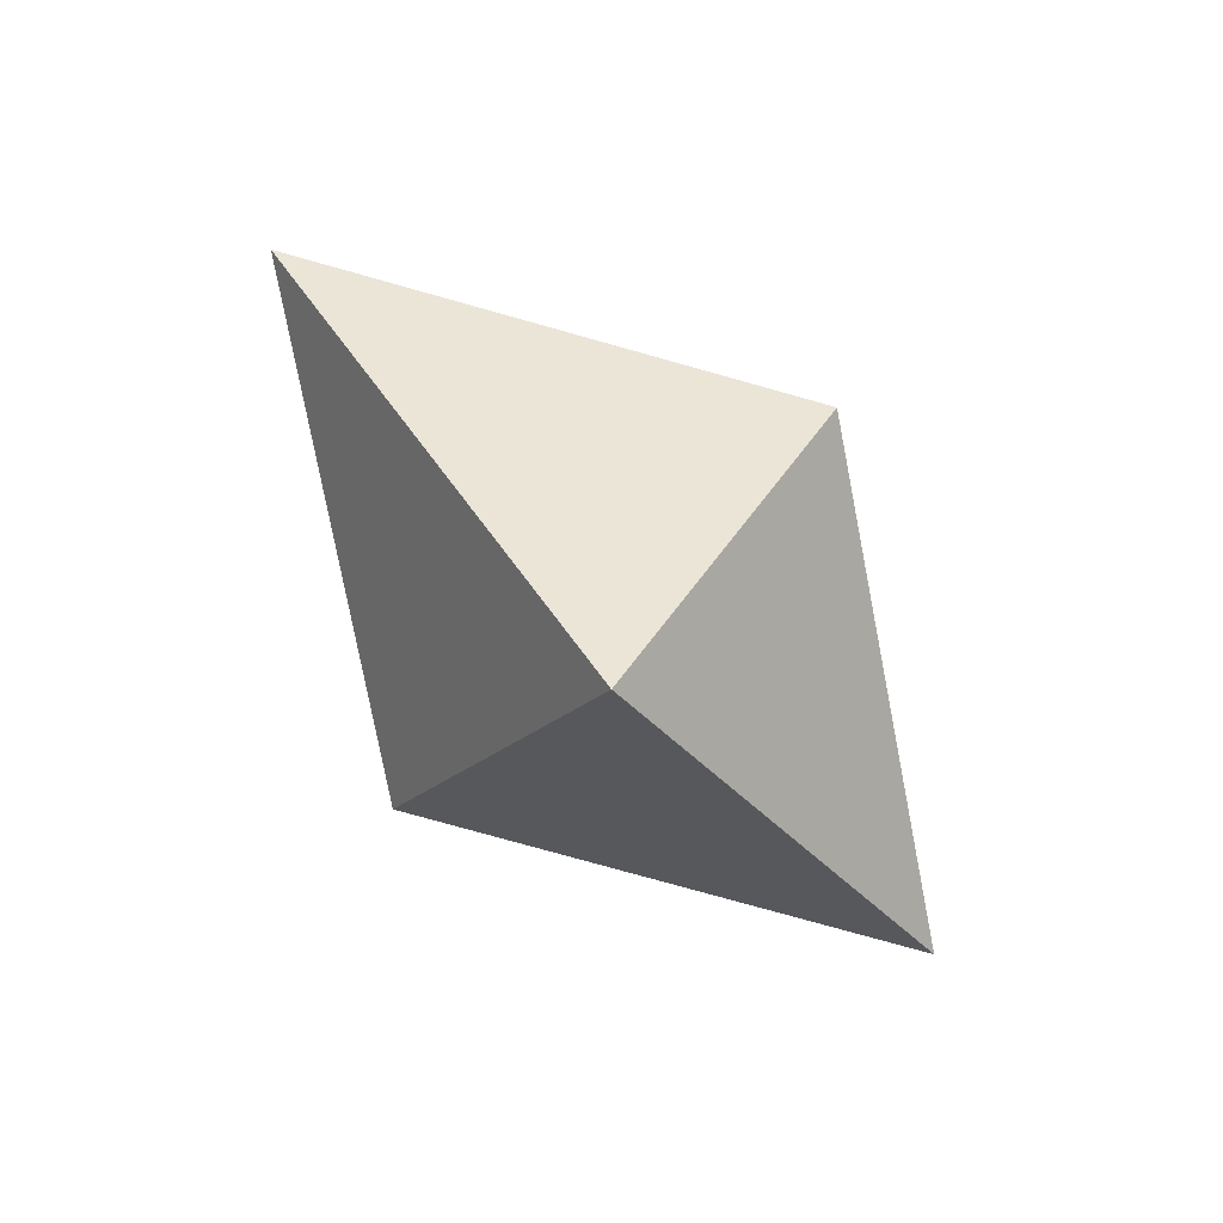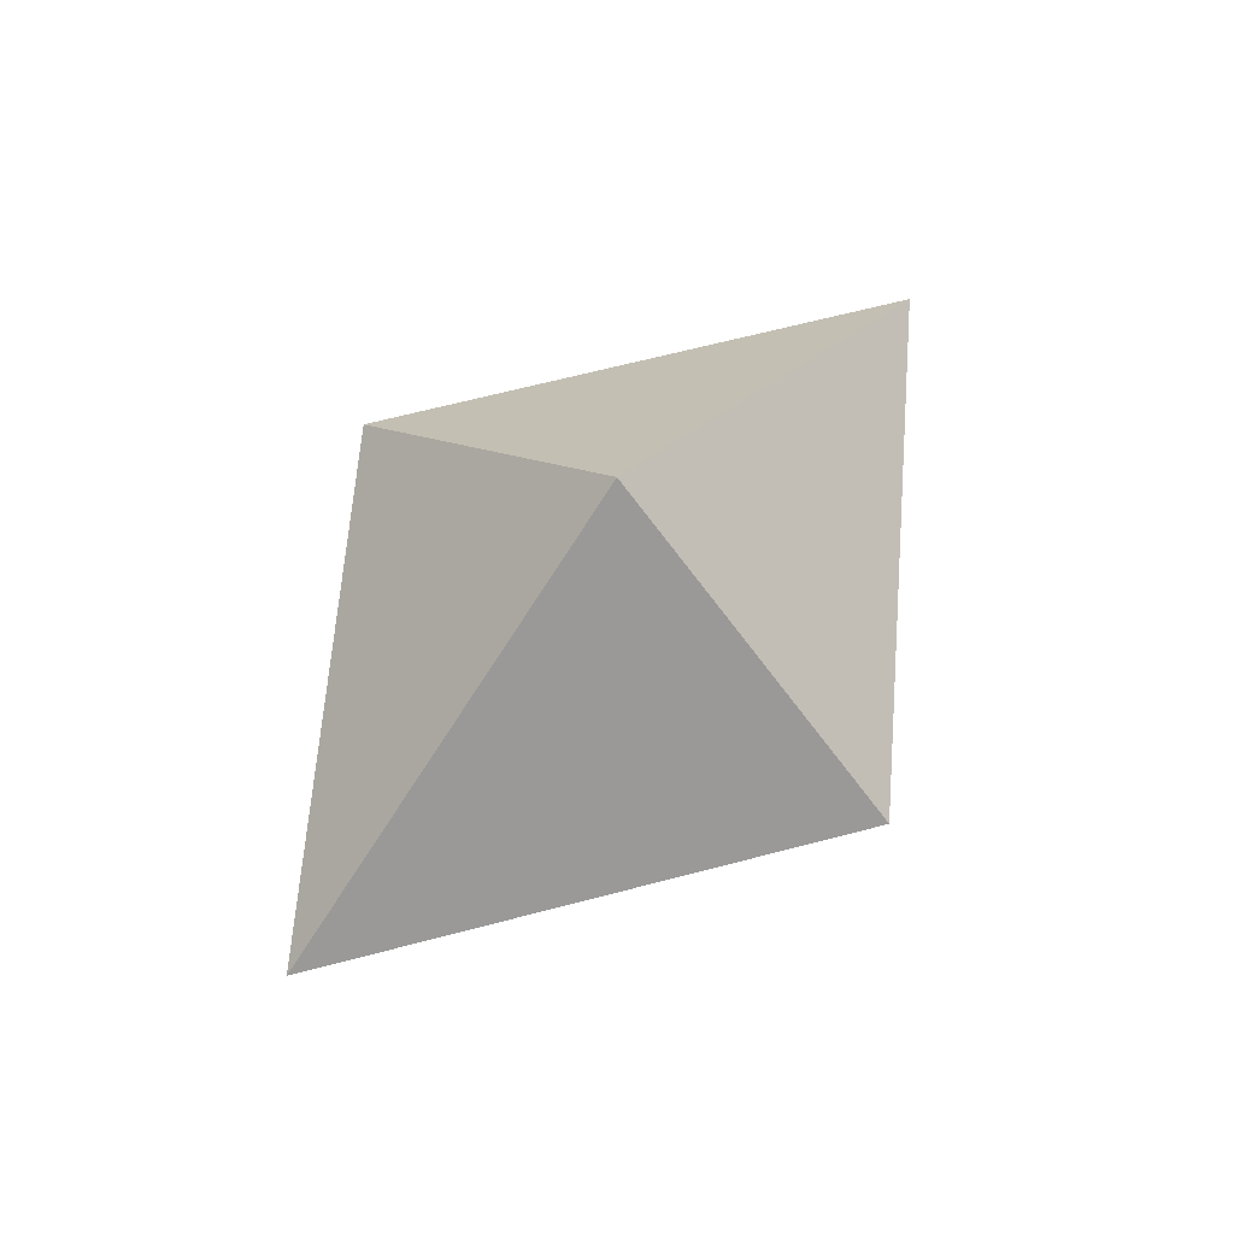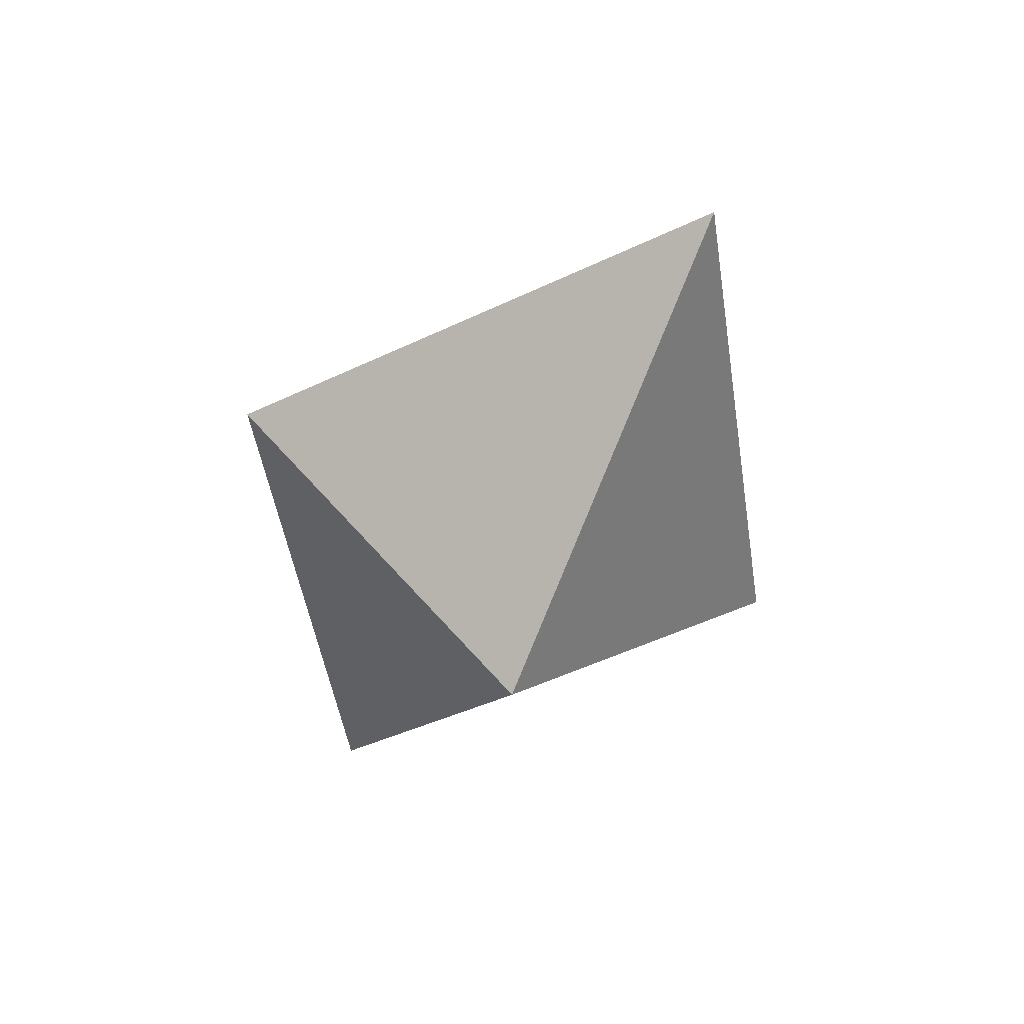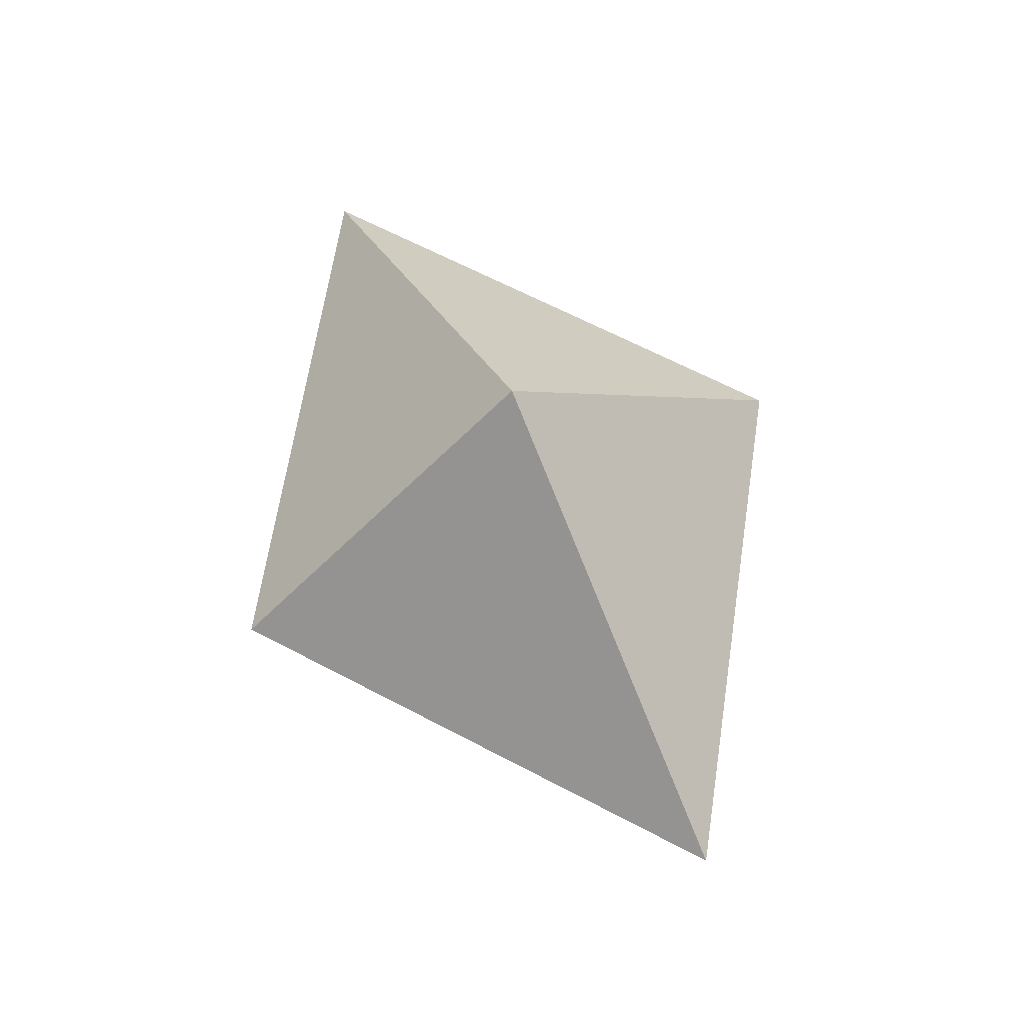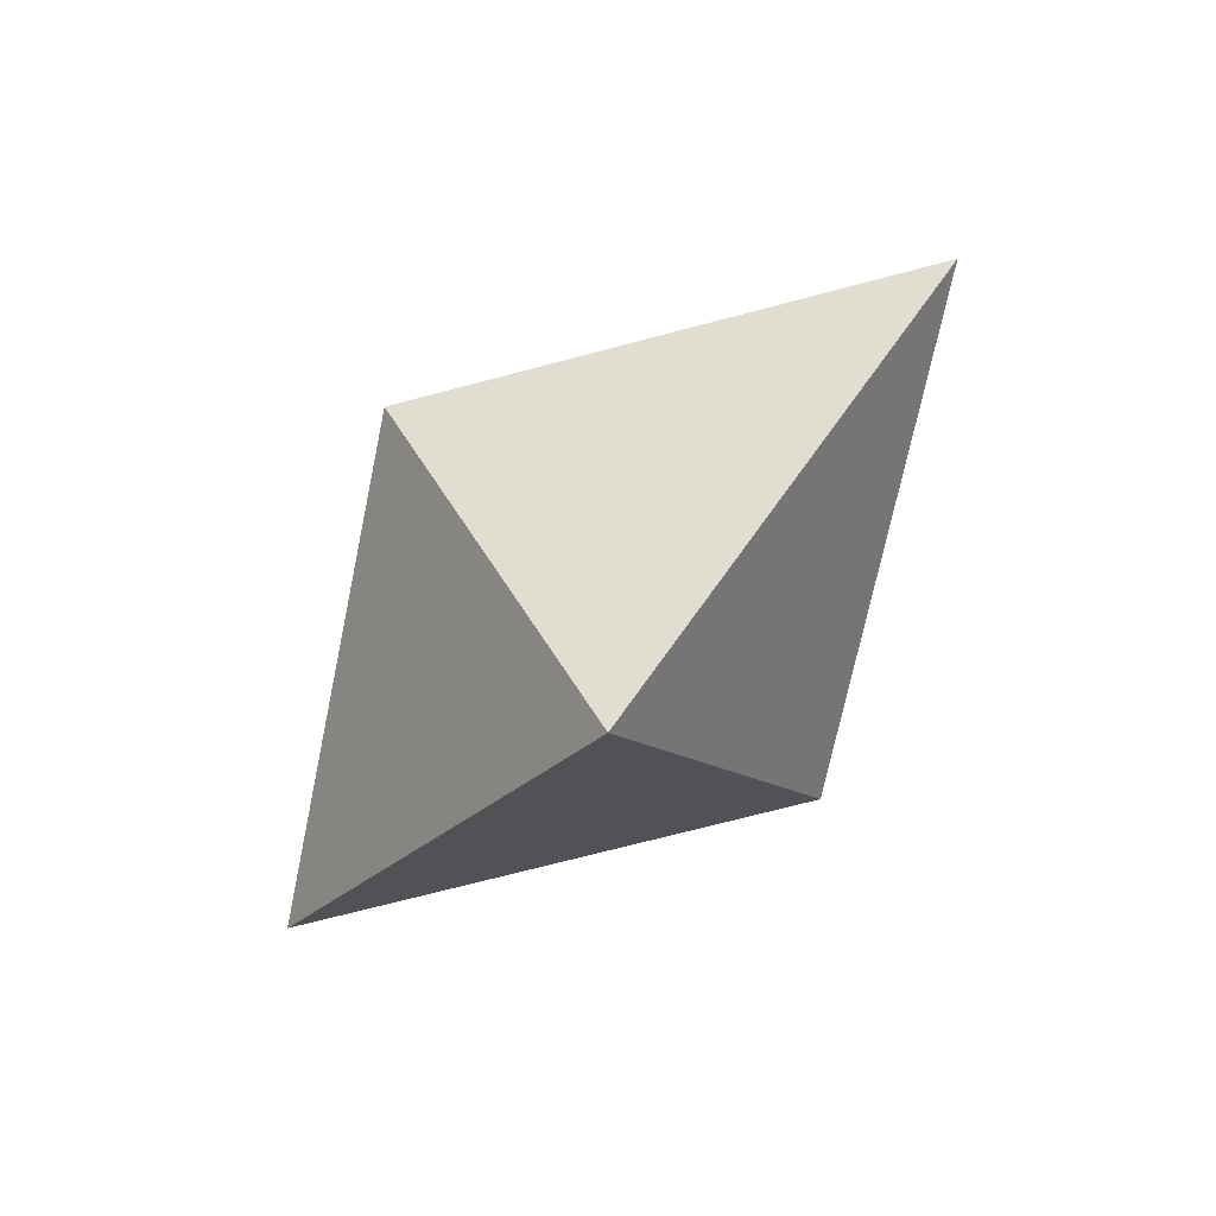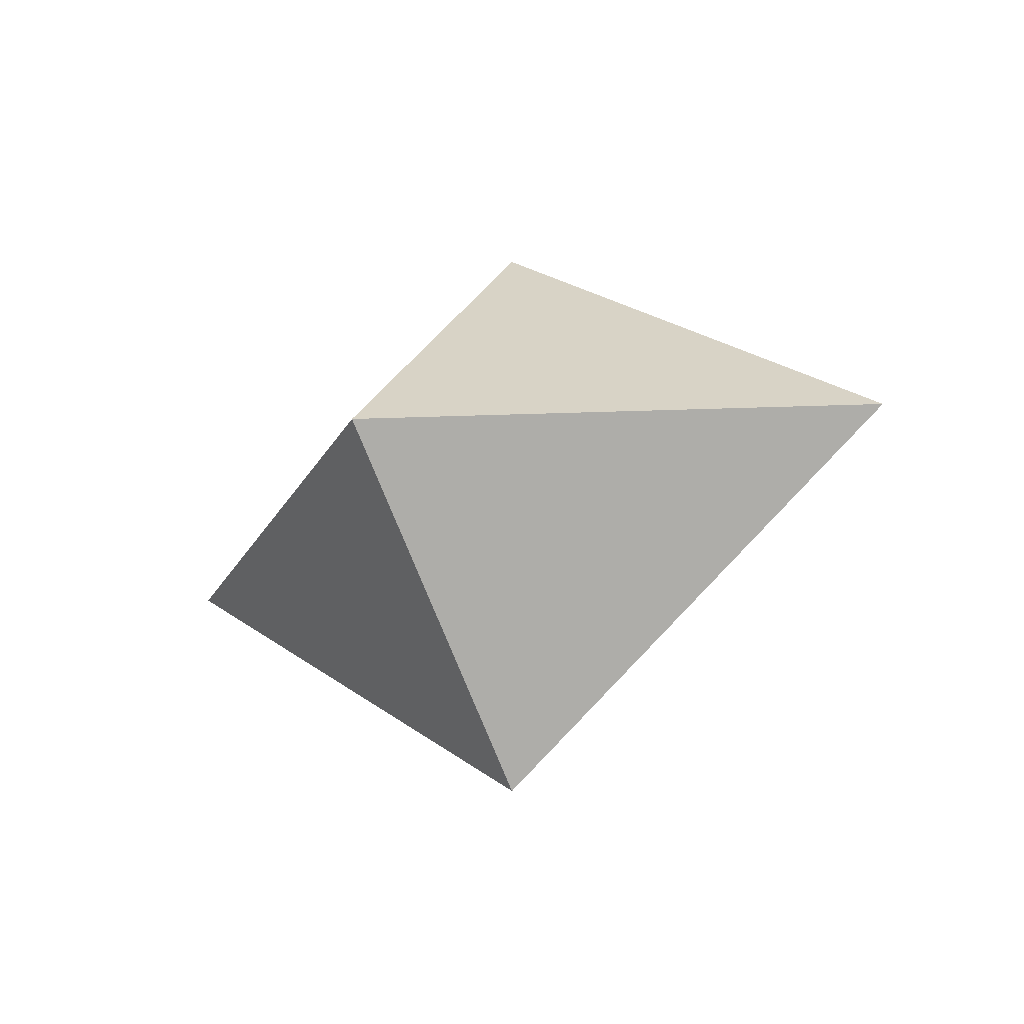
<metadata>
{"format":"obj","ext":"obj","renderer":"f3d","projection":"perspective","resolution":1024,"background":"white","views":[{"elev":-78.7,"azim":132.7,"up":"+Y"},{"elev":65.3,"azim":-50.1,"up":"+Z"},{"elev":-47.7,"azim":63.5,"up":"+Z"},{"elev":64.1,"azim":-116.6,"up":"+Z"},{"elev":-71.5,"azim":-133.5,"up":"+Y"},{"elev":-24.3,"azim":-144.7,"up":"+Y"}]}
</metadata>
<code>
o Cube
v -1.414 0 0
v 0 1 0
v 0 -1 0
v 1.414 0 0
v 0 0 -0.874
v 0 0 0.874
f 5 2 4
f 4 2 6
f 1 2 5
f 6 2 1
f 3 6 1
f 1 5 3
f 4 6 3
f 3 5 4

</code>
